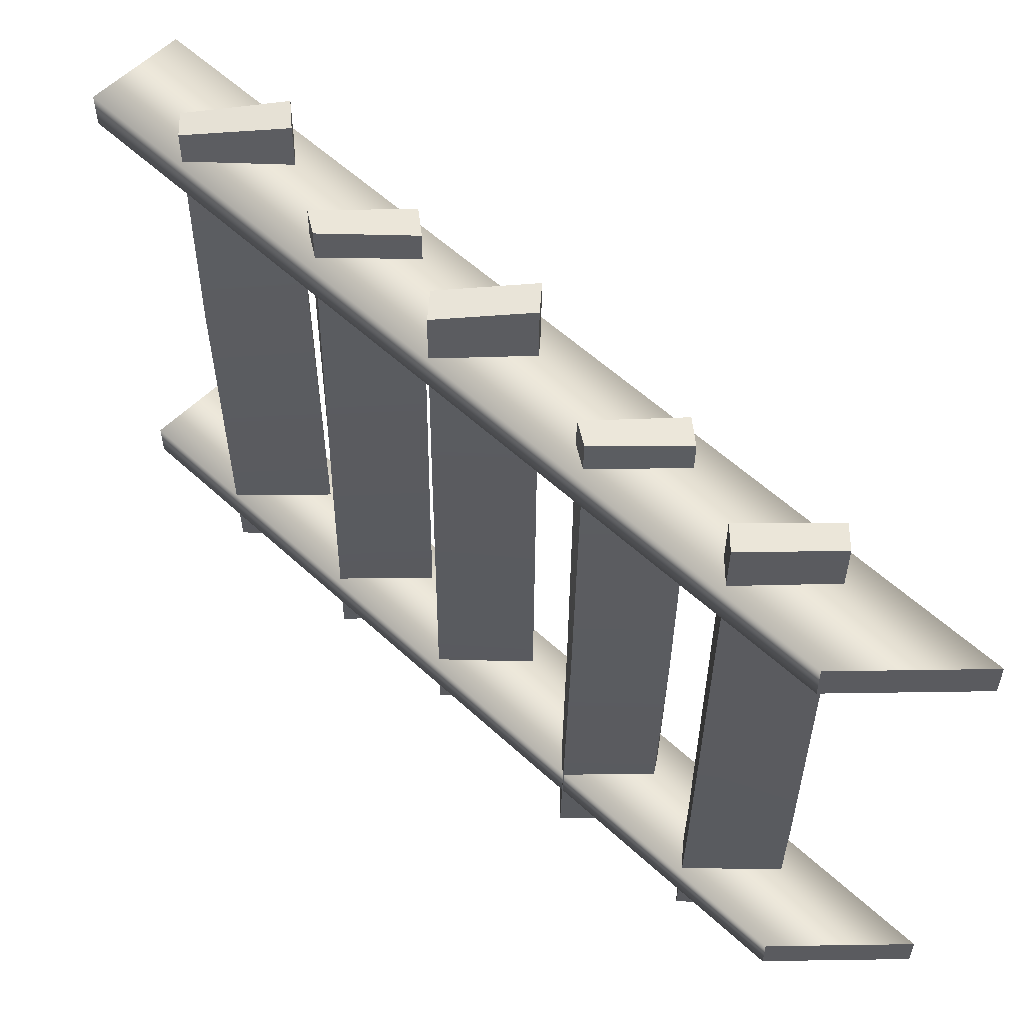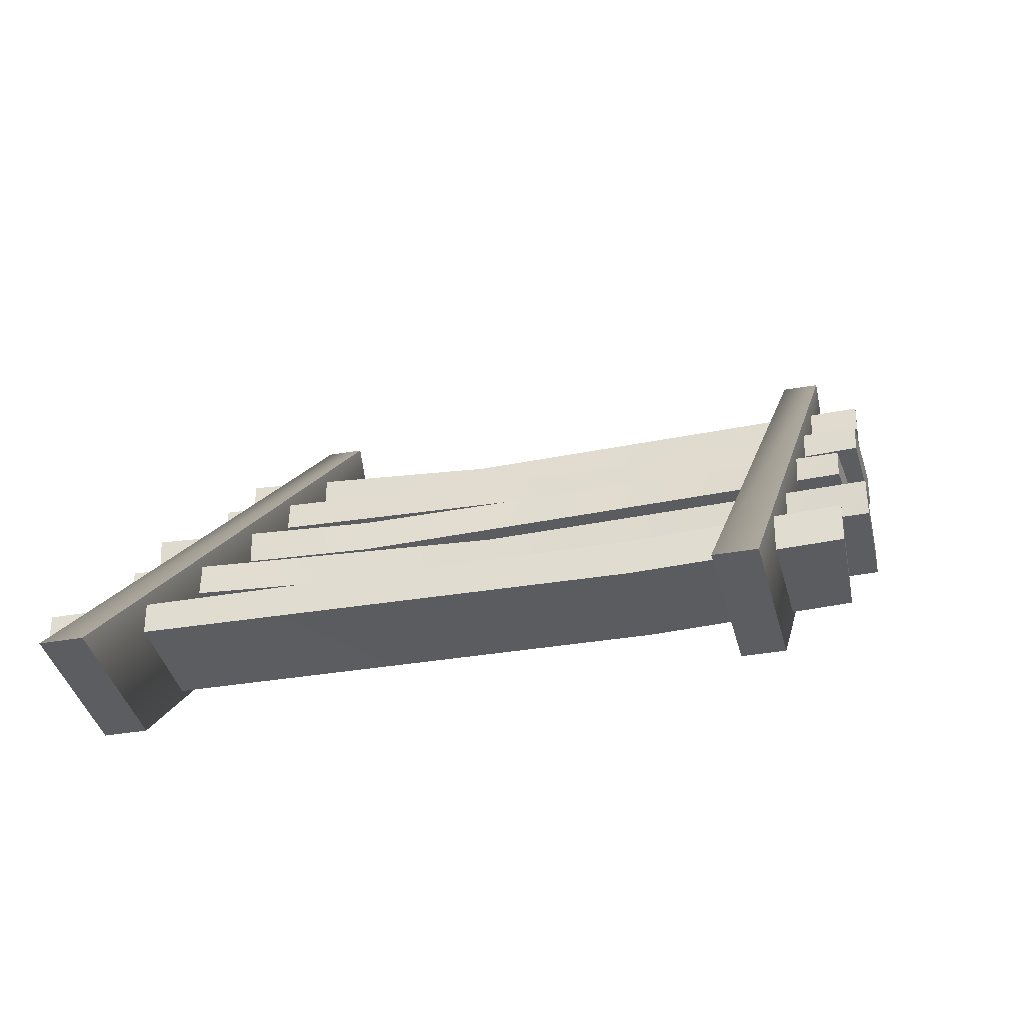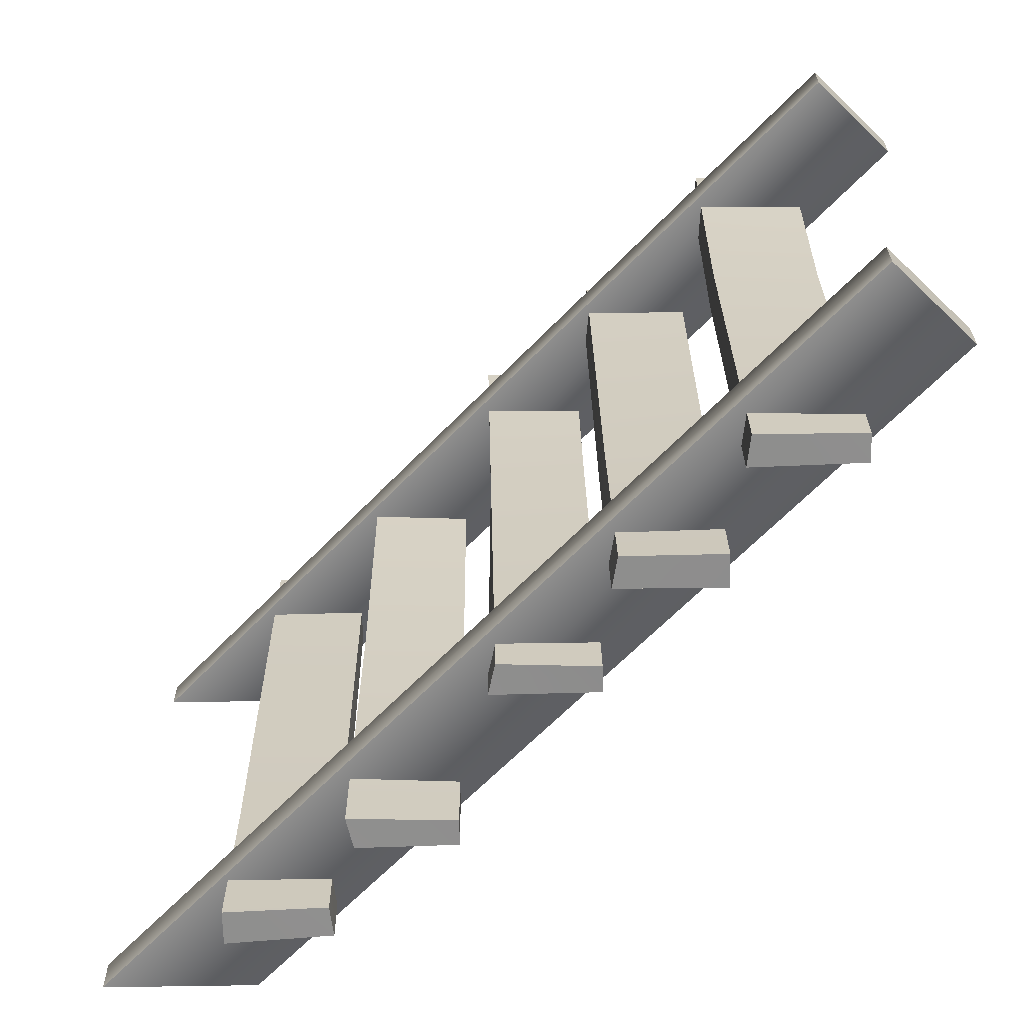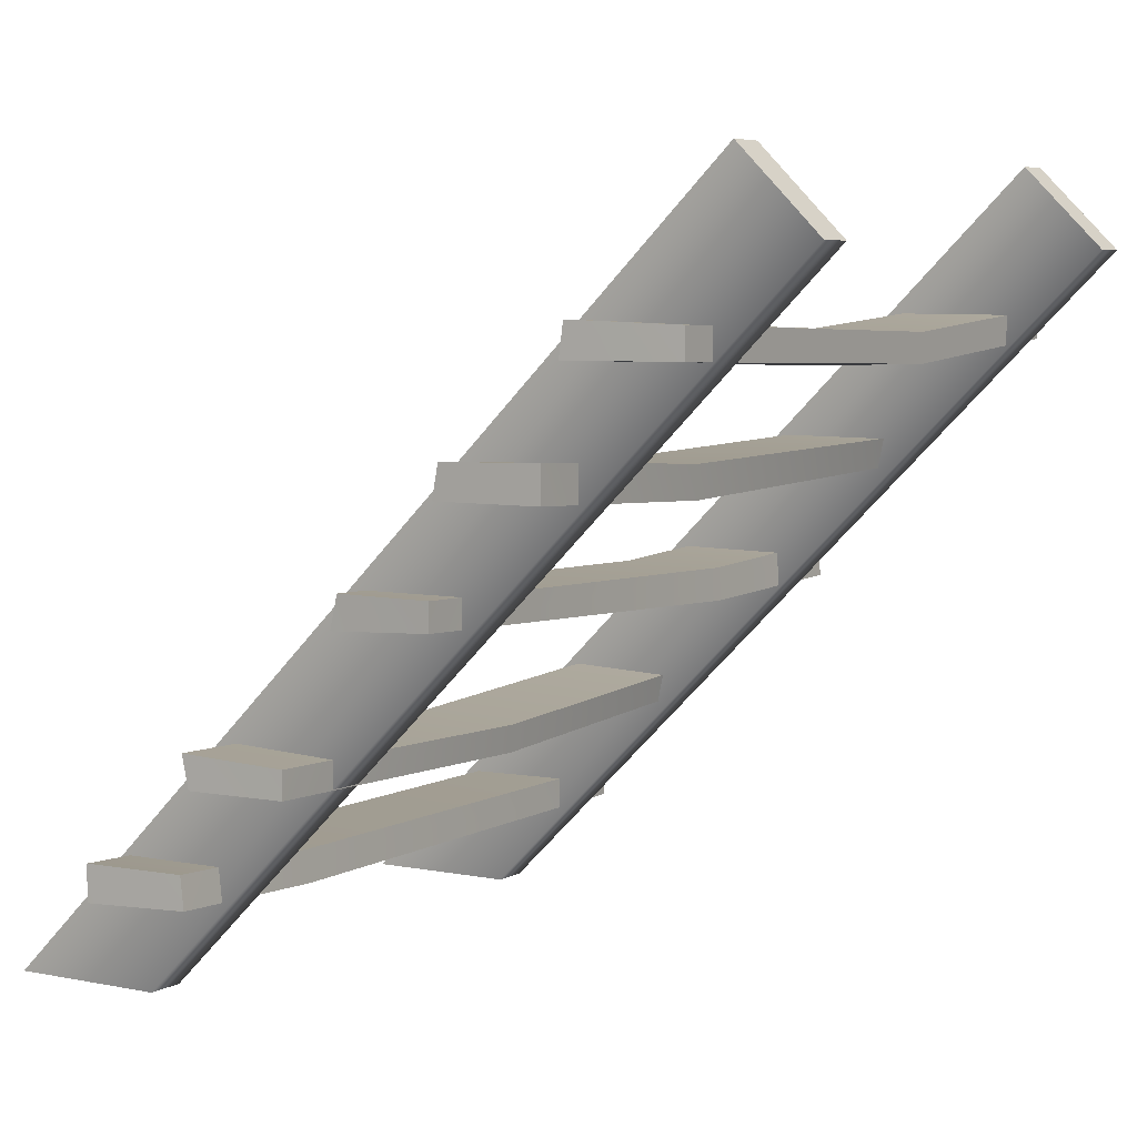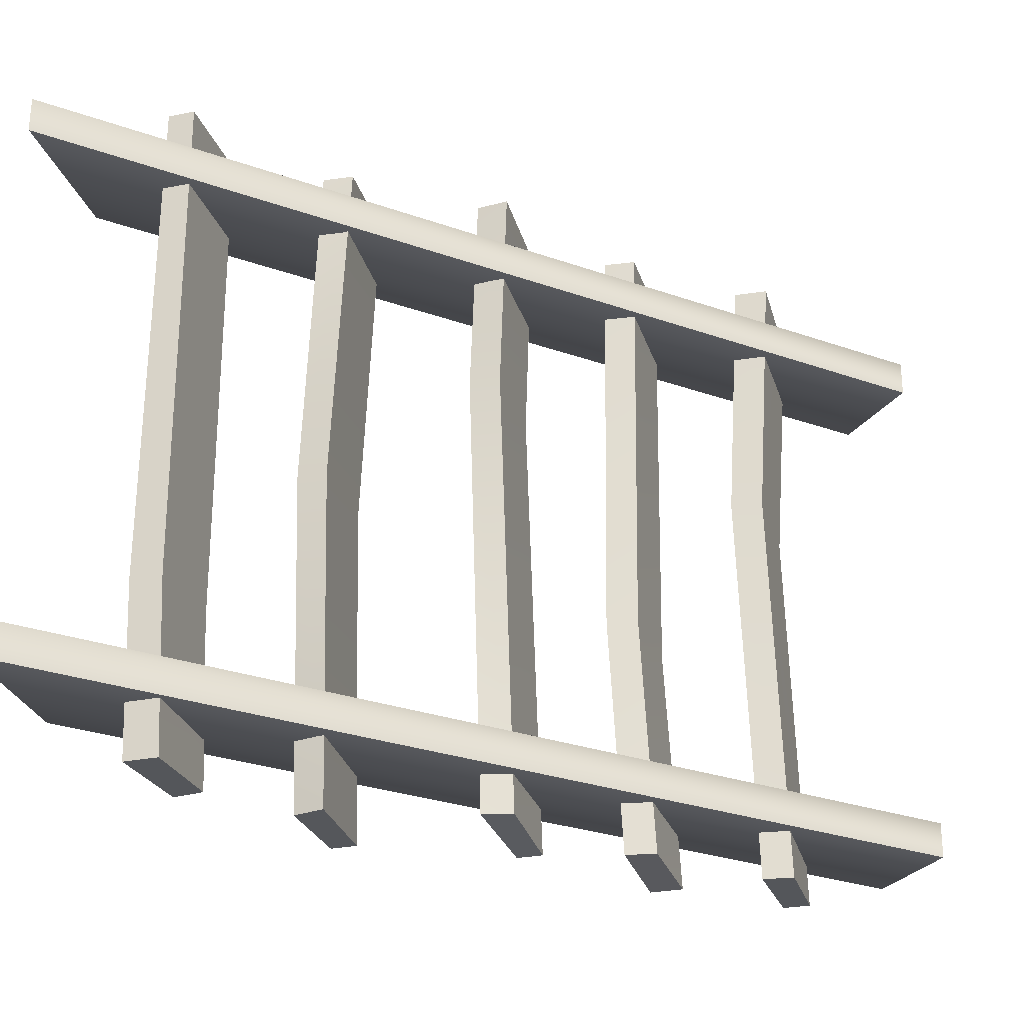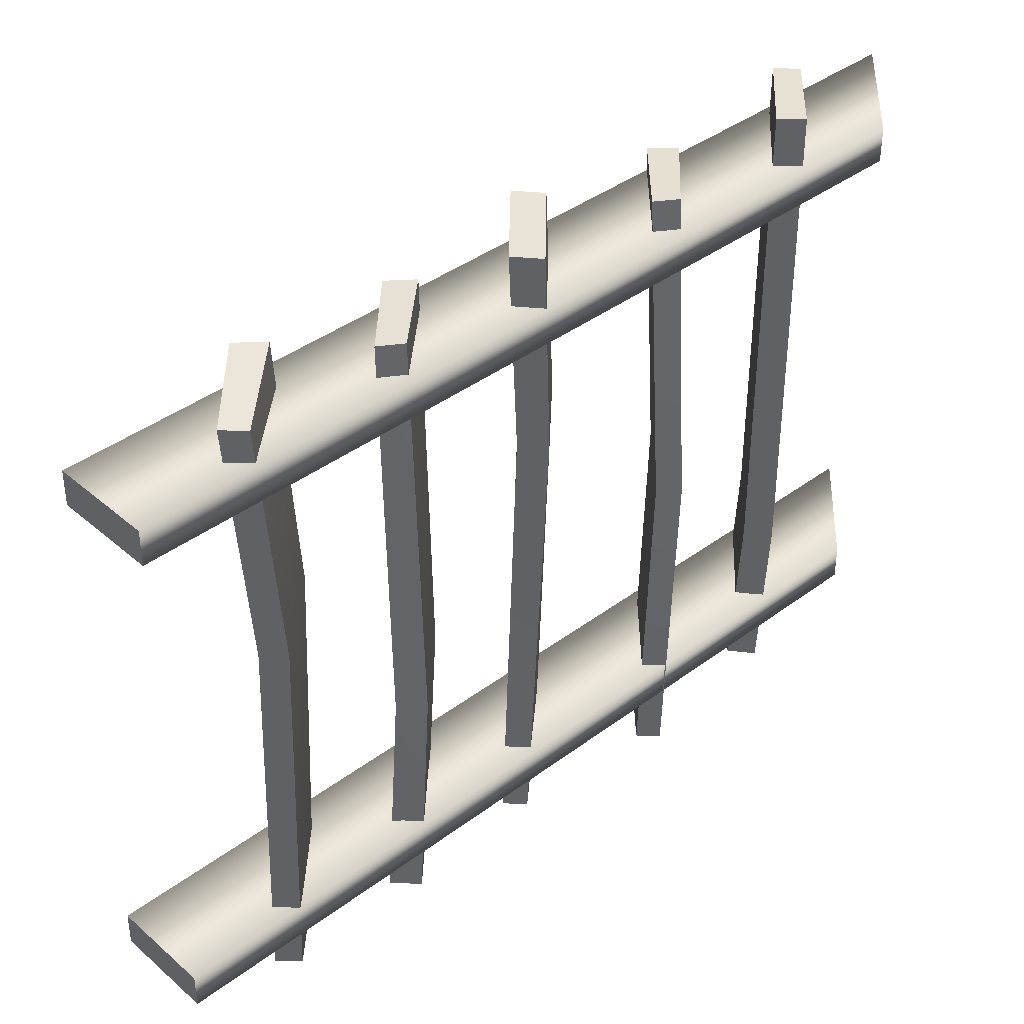
<metadata>
{"format":"obj","ext":"obj","renderer":"f3d","projection":"perspective","resolution":1024,"background":"white","views":[{"elev":56.4,"azim":-0.9,"up":"+Z"},{"elev":-35.7,"azim":103.2,"up":"+Y"},{"elev":-64.8,"azim":-179.0,"up":"+Z"},{"elev":5.7,"azim":-148.1,"up":"+Y"},{"elev":-28.5,"azim":106.8,"up":"+Z"},{"elev":39.6,"azim":-87.9,"up":"+Z"}]}
</metadata>
<code>
o nifid_6-matrix_Tri_Ex_De_Docks_Steps_01_1-lib
v 0.9271 -1.48 -1.865
v 0.9463 -1.311 -1.865
v 1.485 -1.311 -1.896
v 1.485 -1.499 -1.896
v 0.9643 -1.522 1.939
v 1.51 -1.518 1.932
v 1.51 -1.368 1.932
v 0.9647 -1.361 1.939
v -0.4379 -0.1048 -1.842
v -0.4379 0.03761 -1.842
v 0.08081 0.03761 -1.804
v 0.1202 -0.1321 -1.804
v -0.4118 -0.1781 1.944
v 0.1299 -0.1683 1.979
v 0.1464 0.01246 1.979
v -0.3963 0.001373 1.944
v 0.2726 -0.8864 -1.963
v 0.2726 -0.7444 -1.963
v 0.8307 -0.7167 -1.979
v 0.7943 -0.8864 -1.979
v 0.3261 -0.8516 1.834
v 0.8541 -0.8516 1.818
v 0.8394 -0.6819 1.818
v 0.296 -0.7058 1.834
v -0.4793 0.4725 -1.873
v -1.037 0.653 -1.888
v -0.5101 0.6422 -1.873
v -1.037 0.4725 -1.888
v -0.4419 0.4426 1.83
v -1.017 0.6123 1.835
v -0.9851 0.462 1.835
v -0.4608 0.6178 1.83
v -1.685 1.08 -1.819
v -1.685 1.23 -1.819
v -1.127 1.25 -1.853
v -1.104 1.08 -1.853
v -1.692 1.121 1.839
v -1.106 1.094 1.913
v -1.118 1.281 1.913
v -1.692 1.273 1.839
v -2.189 1.569 1.449
v -2.189 1.569 1.652
v -1.775 1.982 1.652
v -1.775 1.982 1.449
v -2.189 1.569 -1.584
v -2.189 1.569 -1.38
v -1.775 1.982 -1.38
v -1.775 1.982 -1.584
v 1.362 -1.982 1.652
v 1.362 -1.982 1.449
v 2.189 -1.982 1.449
v 2.189 -1.982 1.652
v 1.369 -1.982 -1.38
v 1.369 -1.982 -1.584
v 2.189 -1.982 -1.584
v 2.189 -1.982 -1.38
f 1 2 3
f 3 4 1
f 5 6 7
f 7 8 5
f 9 10 11
f 11 12 9
f 13 14 15
f 15 16 13
f 17 18 19
f 19 20 17
f 21 22 23
f 23 24 21
f 25 26 27
f 26 25 28
f 29 30 31
f 30 29 32
f 33 34 35
f 35 36 33
f 37 38 39
f 39 40 37
f 41 42 43
f 43 44 41
f 45 46 47
f 47 48 45
f 49 50 51
f 49 51 52
f 53 54 55
f 53 55 56
o nifid_1-matrix_Tri_Ex_De_Docks_Steps_01_0-lib
v 0.9271 -1.48 -1.865
v 1.485 -1.499 -1.896
v 1.492 -1.538 -0.8995
v 0.9365 -1.524 -0.8995
v 1.485 -1.499 -1.896
v 1.485 -1.311 -1.896
v 1.492 -1.538 -0.8995
v 1.492 -1.359 -0.8995
v 1.485 -1.311 -1.896
v 0.9463 -1.311 -1.865
v 1.492 -1.359 -0.8995
v 0.951 -1.357 -0.8995
v 0.9463 -1.311 -1.865
v 0.9271 -1.48 -1.865
v 0.951 -1.357 -0.8995
v 0.9365 -1.524 -0.8995
v -0.4379 -0.1048 -1.842
v 0.1202 -0.1321 -1.804
v -0.4197 -0.2088 0.7892
v 0.1268 -0.2099 0.7892
v 0.1202 -0.1321 -1.804
v 0.08081 0.03761 -1.804
v 0.1268 -0.2099 0.7892
v 0.1257 -0.03264 0.7892
v 0.08081 0.03761 -1.804
v -0.4379 0.03761 -1.842
v -0.409 -0.04059 0.7892
v 0.1257 -0.03264 0.7892
v -0.4379 0.03761 -1.842
v -0.4379 -0.1048 -1.842
v -0.409 -0.04059 0.7892
v -0.4197 -0.2088 0.7892
v 0.2726 -0.8864 -1.963
v 0.7943 -0.8864 -1.979
v 0.2992 -0.9384 -0.07237
v 0.8243 -0.9383 -0.07237
v 0.7943 -0.8864 -1.979
v 0.8307 -0.7167 -1.979
v 0.8243 -0.9383 -0.07237
v 0.8351 -0.7686 -0.07237
v 0.8307 -0.7167 -1.979
v 0.2726 -0.7444 -1.963
v 0.8351 -0.7686 -0.07237
v 0.2842 -0.7945 -0.07237
v 0.2726 -0.7444 -1.963
v 0.2726 -0.8864 -1.963
v 0.2842 -0.7945 -0.07237
v 0.2992 -0.9384 -0.07237
v -0.4793 0.4725 -1.873
v -0.4656 0.4035 -0.5119
v -1.018 0.4106 -0.5119
v -1.037 0.4725 -1.888
v -1.037 0.4725 -1.888
v -1.018 0.4106 -0.5119
v -1.037 0.653 -1.888
v -1.03 0.58 -0.5119
v -1.037 0.653 -1.888
v -1.03 0.58 -0.5119
v -0.5101 0.6422 -1.873
v -0.492 0.5752 -0.5119
v -0.5101 0.6422 -1.873
v -0.492 0.5752 -0.5119
v -0.4793 0.4725 -1.873
v -0.4656 0.4035 -0.5119
v -1.685 1.08 -1.819
v -1.104 1.08 -1.853
v -1.105 1.006 0.4527
v -1.689 1.023 0.4527
v -1.104 1.08 -1.853
v -1.127 1.25 -1.853
v -1.105 1.006 0.4527
v -1.121 1.186 0.4527
v -1.127 1.25 -1.853
v -1.685 1.23 -1.819
v -1.121 1.186 0.4527
v -1.689 1.174 0.4527
v -1.685 1.23 -1.819
v -1.685 1.08 -1.819
v -1.689 1.174 0.4527
v -1.689 1.023 0.4527
v -2.189 1.569 1.652
v -2.189 1.569 1.449
v 1.362 -1.982 1.652
v 1.362 -1.982 1.449
v -1.775 1.982 1.652
v 2.189 -1.982 1.652
v -1.775 1.982 1.449
v 2.189 -1.982 1.449
v -2.189 1.569 -1.38
v -2.189 1.569 -1.584
v 1.369 -1.982 -1.38
v 1.369 -1.982 -1.584
v -1.775 1.982 -1.38
v 2.189 -1.982 -1.38
v -1.775 1.982 -1.584
v 2.189 -1.982 -1.584
v -1.106 1.094 1.913
v -1.692 1.121 1.839
v -1.118 1.281 1.913
v -1.106 1.094 1.913
v -1.692 1.273 1.839
v -1.118 1.281 1.913
v -1.692 1.121 1.839
v -1.692 1.273 1.839
v -0.4419 0.4426 1.83
v -0.9851 0.462 1.835
v -0.9851 0.462 1.835
v -1.017 0.6123 1.835
v -1.017 0.6123 1.835
v -0.4608 0.6178 1.83
v -0.4608 0.6178 1.83
v -0.4419 0.4426 1.83
v 0.1299 -0.1683 1.979
v -0.4118 -0.1781 1.944
v 0.1464 0.01246 1.979
v 0.1299 -0.1683 1.979
v -0.3963 0.001373 1.944
v 0.1464 0.01246 1.979
v -0.4118 -0.1781 1.944
v -0.3963 0.001373 1.944
v 0.8541 -0.8516 1.818
v 0.3261 -0.8516 1.834
v 0.8394 -0.6819 1.818
v 0.8541 -0.8516 1.818
v 0.296 -0.7058 1.834
v 0.8394 -0.6819 1.818
v 0.3261 -0.8516 1.834
v 0.296 -0.7058 1.834
v 1.51 -1.518 1.932
v 0.9643 -1.522 1.939
v 1.51 -1.368 1.932
v 1.51 -1.518 1.932
v 0.9647 -1.361 1.939
v 1.51 -1.368 1.932
v 0.9643 -1.522 1.939
v 0.9647 -1.361 1.939
v -1.775 1.982 1.449
v 2.189 -1.982 1.449
v -1.775 1.982 -1.584
v 2.189 -1.982 -1.584
f 57 58 59
f 59 60 57
f 61 62 63
f 64 63 62
f 65 66 67
f 68 67 66
f 69 70 71
f 72 71 70
f 73 74 75
f 76 75 74
f 77 78 79
f 80 79 78
f 81 82 83
f 83 84 81
f 85 86 87
f 88 87 86
f 89 90 91
f 92 91 90
f 93 94 95
f 96 95 94
f 97 98 99
f 100 99 98
f 101 102 103
f 104 103 102
f 105 106 107
f 107 108 105
f 109 110 111
f 112 111 110
f 113 114 115
f 116 115 114
f 117 118 119
f 120 119 118
f 121 122 123
f 123 124 121
f 125 126 127
f 128 127 126
f 129 130 131
f 132 131 130
f 133 134 135
f 136 135 134
f 137 138 139
f 140 139 138
f 141 142 143
f 144 143 142
f 137 139 141
f 142 141 139
f 145 146 147
f 148 147 146
f 149 150 151
f 152 151 150
f 145 147 149
f 150 149 147
f 123 153 154
f 154 124 123
f 128 155 127
f 156 127 155
f 132 157 131
f 158 131 157
f 136 159 135
f 160 135 159
f 106 161 107
f 162 107 161
f 110 163 112
f 164 112 163
f 114 165 116
f 166 116 165
f 118 167 120
f 168 120 167
f 76 169 170
f 170 75 76
f 80 171 79
f 172 79 171
f 83 173 84
f 174 84 173
f 88 175 87
f 176 87 175
f 92 177 91
f 178 91 177
f 96 179 95
f 180 95 179
f 100 181 182
f 182 99 100
f 104 183 103
f 184 103 183
f 59 185 60
f 186 60 185
f 64 187 63
f 188 63 187
f 68 189 67
f 190 67 189
f 72 191 71
f 192 71 191
f 140 138 193
f 193 194 140
f 148 146 195
f 195 196 148

</code>
